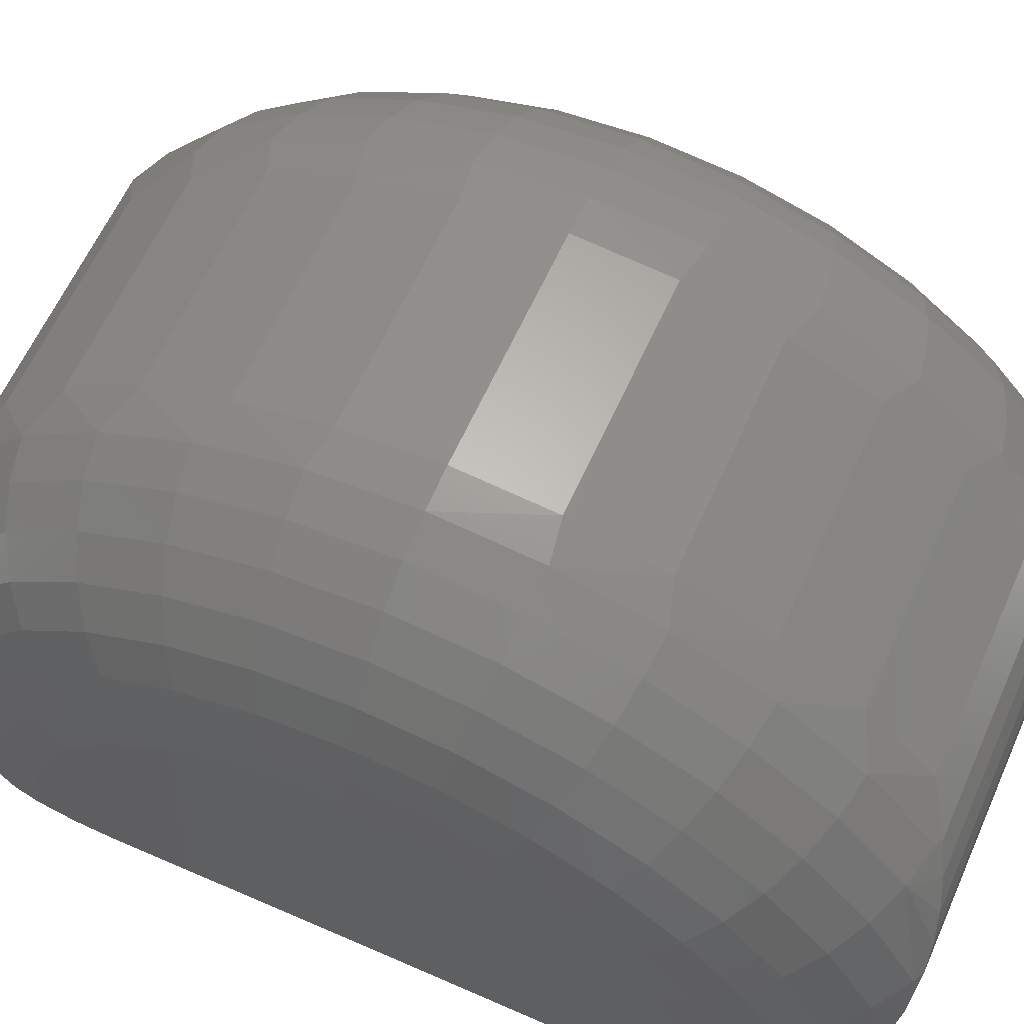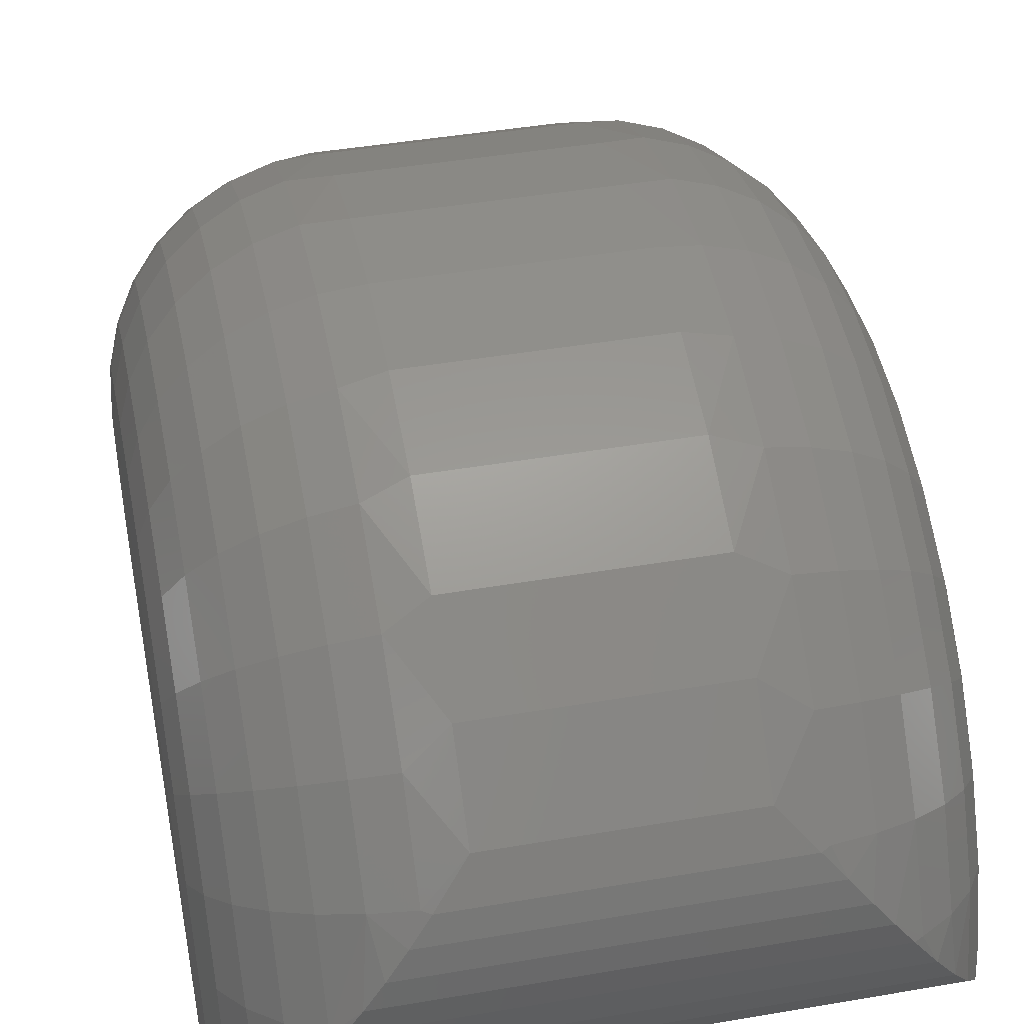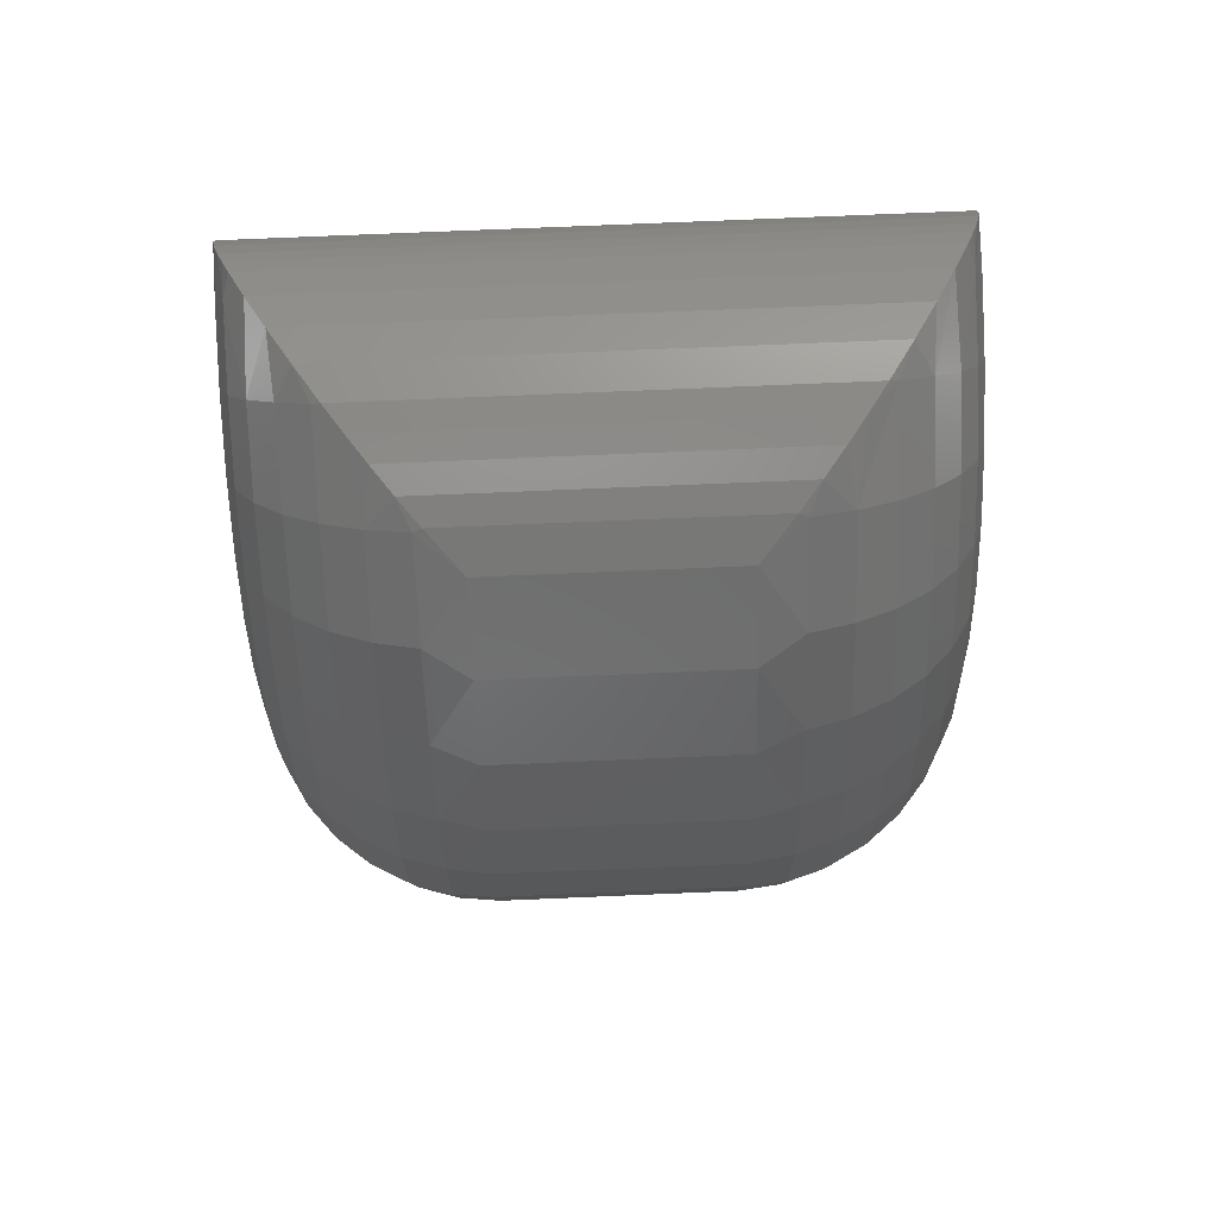
<metadata>
{"format":"stl","ext":"stl","renderer":"f3d","projection":"perspective","resolution":1024,"background":"white","views":[{"elev":62.0,"azim":114.1,"up":"+Z"},{"elev":44.4,"azim":168.7,"up":"+Z"},{"elev":76.0,"azim":-2.4,"up":"+Y"}]}
</metadata>
<code>
# stl→obj: 300 verts, 596 faces
v -0.3125 -0.3281 0
v 0.4375 -0.3281 0
v -0.3125 -0.6229 -0.003631
v 0.4375 -0.6229 -0.003631
v -0.3125 -0.03336 0
v 0.4375 -0.03336 0
v -0.3125 -0.6668 -0.0001555
v -0.3125 0.01057 0.004017
v -0.3125 -0.3305 0.3815
v -0.3125 -0.2577 0.3749
v -0.3125 -0.4032 0.374
v -0.3125 -0.1875 0.3546
v -0.3125 -0.4731 0.3529
v -0.3125 -0.1224 0.3213
v -0.3125 -0.5378 0.3187
v -0.3125 -0.06491 0.2761
v -0.3125 -0.5947 0.2729
v -0.3125 -0.01707 0.2209
v -0.3125 -0.6419 0.217
v -0.3125 0.01934 0.1575
v -0.3125 -0.6775 0.1532
v -0.3125 0.043 0.08834
v -0.3125 -0.7003 0.08376
v -0.3125 0.05304 0.01594
v -0.3125 -0.7095 0.01124
v -0.07031 -0.8149 0.39
v 0.1953 -0.8149 0.39
v -0.07031 -0.7382 0.4699
v 0.1953 -0.7382 0.4699
v -0.07031 -0.6486 0.535
v 0.1953 -0.6486 0.535
v -0.07031 -0.5489 0.5833
v 0.1953 -0.5489 0.5833
v -0.07031 -0.4422 0.6132
v 0.1953 -0.4422 0.6132
v -0.07031 -0.332 0.6237
v 0.1953 -0.332 0.6237
v -0.07031 -0.2216 0.6145
v 0.1953 -0.2216 0.6145
v -0.07031 -0.1146 0.586
v 0.1953 -0.1146 0.586
v -0.07031 -0.01427 0.539
v 0.1953 -0.01427 0.539
v -0.07031 0.07612 0.4749
v 0.1953 0.07612 0.4749
v -0.07031 0.1538 0.3959
v 0.1953 0.1538 0.3959
v 0.4375 0.01057 0.004017
v 0.4375 -0.6668 -0.0001555
v 0.4375 -0.7095 0.01124
v 0.4375 0.05304 0.01594
v 0.4375 -0.7003 0.08376
v 0.4375 0.043 0.08834
v 0.4375 -0.6775 0.1532
v 0.4375 0.01934 0.1575
v 0.4375 -0.6419 0.217
v 0.4375 -0.01707 0.2209
v 0.4375 -0.5947 0.2729
v 0.4375 -0.06491 0.2761
v 0.4375 -0.5378 0.3187
v 0.4375 -0.1224 0.3213
v 0.4375 -0.4731 0.3529
v 0.4375 -0.1875 0.3546
v 0.4375 -0.4032 0.374
v 0.4375 -0.2577 0.3749
v 0.4375 -0.3305 0.3815
v -0.2678 0.1784 0.1247
v -0.2859 0.1554 0.09043
v -0.2941 0.1332 0.1098
v -0.1749 0.2071 0.2711
v -0.1952 0.2088 0.2422
v -0.2049 0.2028 0.2406
v -0.1176 0.005678 0.5213
v -0.1176 -0.09988 0.5754
v -0.1176 -0.2138 0.6084
v -0.1176 -0.4499 0.6069
v -0.1176 -0.5634 0.5726
v -0.1176 -0.6683 0.5172
v -0.2049 -0.8619 0.2341
v -0.1952 -0.868 0.2355
v -0.1749 -0.8666 0.2645
v -0.2941 -0.7907 0.1041
v -0.2859 -0.8127 0.08447
v -0.2678 -0.8362 0.1184
v -0.2935 -0.7987 0.06888
v -0.2935 0.1415 0.07467
v -0.2216 0.2055 0.2022
v -0.2416 0.1753 0.2282
v -0.246 0.1954 0.1626
v -0.1083 0.1807 0.3555
v -0.1313 0.1931 0.3282
v -0.1176 0.1766 0.3584
v -0.163 0.1654 0.3504
v -0.1539 0.202 0.2994
v -0.2049 0.1471 0.3375
v -0.1176 -0.3319 0.619
v -0.1083 -0.8413 0.3492
v -0.1176 -0.8372 0.3522
v -0.1313 -0.8533 0.3217
v -0.163 -0.8259 0.3443
v -0.1539 -0.8619 0.2928
v -0.2049 -0.8075 0.3316
v -0.2216 -0.8642 0.1956
v -0.2416 -0.8343 0.222
v -0.246 -0.8536 0.1562
v -0.1176 0.09898 0.4481
v -0.1176 -0.7607 0.4428
v -0.2717 -0.8007 0.2072
v -0.2941 -0.7624 0.1904
v -0.3078 -0.7464 0.09413
v -0.3067 -0.7605 0.03724
v -0.3 -0.7832 0.05443
v -0.311 -0.7358 0.02274
v -0.3067 0.1038 0.04256
v -0.3078 0.08897 0.09928
v -0.3 0.1262 0.06003
v -0.311 0.07922 0.02776
v -0.2717 0.1419 0.213
v -0.3078 0.06238 0.177
v -0.2941 0.1038 0.1958
v -0.3078 0.02145 0.2482
v -0.2941 0.05849 0.2745
v -0.2717 0.09263 0.2988
v -0.2416 0.1226 0.32
v -0.163 0.08947 0.4381
v -0.2049 0.07403 0.4219
v -0.2416 0.05325 0.4001
v -0.2717 0.02793 0.3735
v -0.2941 -0.0009641 0.3432
v -0.3078 -0.03231 0.3103
v -0.3078 -0.09693 0.3611
v -0.2941 -0.07243 0.3993
v -0.2717 -0.04985 0.4346
v -0.2416 -0.03006 0.4655
v -0.2049 -0.01382 0.4909
v -0.163 -0.001753 0.5097
v -0.3078 -0.17 0.3985
v -0.2941 -0.1533 0.4408
v -0.2717 -0.1378 0.4797
v -0.2416 -0.1243 0.5138
v -0.2049 -0.1132 0.5418
v -0.163 -0.105 0.5626
v -0.3078 -0.2489 0.4214
v -0.2941 -0.2406 0.466
v -0.2717 -0.2328 0.5072
v -0.2416 -0.226 0.5432
v -0.2049 -0.2205 0.5728
v -0.163 -0.2164 0.5948
v -0.163 -0.3319 0.6052
v -0.2049 -0.3317 0.5829
v -0.2416 -0.3315 0.5527
v -0.2717 -0.3313 0.516
v -0.2941 -0.331 0.4742
v -0.3078 -0.3308 0.4287
v -0.3078 -0.4125 0.4204
v -0.2941 -0.4214 0.4649
v -0.2717 -0.4297 0.506
v -0.2416 -0.4369 0.5419
v -0.2049 -0.4428 0.5715
v -0.163 -0.4472 0.5934
v -0.3078 -0.4911 0.3966
v -0.2941 -0.5084 0.4386
v -0.2717 -0.5243 0.4773
v -0.2416 -0.5382 0.5113
v -0.2049 -0.5497 0.5391
v -0.163 -0.5582 0.5598
v -0.3078 -0.5638 0.3582
v -0.2941 -0.5887 0.3962
v -0.2717 -0.6117 0.4311
v -0.2416 -0.6319 0.4618
v -0.2049 -0.6485 0.487
v -0.163 -0.6608 0.5057
v -0.3078 -0.6277 0.3067
v -0.2941 -0.6595 0.3392
v -0.2717 -0.6887 0.3691
v -0.2416 -0.7144 0.3954
v -0.2049 -0.7354 0.4169
v -0.163 -0.7511 0.4329
v -0.2416 -0.7827 0.3145
v -0.2717 -0.7525 0.2936
v -0.2941 -0.7181 0.2698
v -0.3078 -0.6807 0.2439
v -0.3078 -0.7208 0.1722
v 0.436 -0.7358 0.02274
v 0.4317 -0.7605 0.03724
v 0.425 -0.7832 0.05443
v 0.4185 -0.7987 0.06888
v 0.4109 -0.8127 0.08447
v 0.3928 -0.8362 0.1184
v 0.371 -0.8536 0.1562
v 0.3466 -0.8642 0.1956
v 0.3202 -0.868 0.2355
v 0.2999 -0.8666 0.2645
v 0.2789 -0.8619 0.2928
v 0.2563 -0.8533 0.3217
v 0.2333 -0.8413 0.3492
v 0.3928 0.1784 0.1247
v 0.4191 0.1332 0.1098
v 0.4109 0.1554 0.09043
v 0.2999 0.2071 0.2711
v 0.3299 0.2028 0.2406
v 0.3202 0.2088 0.2422
v 0.2426 0.005678 0.5213
v 0.2426 -0.09988 0.5754
v 0.2426 -0.2138 0.6084
v 0.2426 -0.4499 0.6069
v 0.2426 -0.5634 0.5726
v 0.2426 -0.6683 0.5172
v 0.3299 -0.8619 0.2341
v 0.4191 -0.7907 0.1041
v 0.4185 0.1415 0.07467
v 0.3666 0.1753 0.2282
v 0.371 0.1954 0.1626
v 0.3466 0.2055 0.2022
v 0.288 0.1654 0.3504
v 0.2789 0.202 0.2994
v 0.2563 0.1931 0.3282
v 0.2426 0.1766 0.3584
v 0.2333 0.1807 0.3555
v 0.2426 -0.3319 0.619
v 0.2426 -0.8372 0.3522
v 0.3666 -0.8343 0.222
v 0.2426 -0.7607 0.4428
v 0.2426 0.09898 0.4481
v 0.288 -0.8259 0.3443
v 0.3299 -0.8075 0.3316
v 0.4328 0.02145 0.2482
v 0.4328 0.06238 0.177
v 0.4191 0.05849 0.2745
v 0.4191 0.1038 0.1958
v 0.3967 0.09263 0.2988
v 0.3967 0.1419 0.213
v 0.3666 0.1226 0.32
v 0.3299 0.1471 0.3375
v 0.4328 -0.7464 0.09413
v 0.4328 0.08897 0.09928
v 0.436 0.07922 0.02776
v 0.4317 0.1038 0.04256
v 0.425 0.1262 0.06003
v 0.4328 -0.03231 0.3103
v 0.4191 -0.0009641 0.3432
v 0.3967 0.02793 0.3735
v 0.3666 0.05325 0.4001
v 0.3299 0.07403 0.4219
v 0.288 0.08947 0.4381
v 0.4328 -0.09693 0.3611
v 0.4191 -0.07243 0.3993
v 0.3967 -0.04985 0.4346
v 0.3666 -0.03006 0.4655
v 0.3299 -0.01382 0.4909
v 0.288 -0.001753 0.5097
v 0.4328 -0.17 0.3985
v 0.4191 -0.1533 0.4408
v 0.3967 -0.1378 0.4797
v 0.3666 -0.1243 0.5138
v 0.3299 -0.1132 0.5418
v 0.288 -0.105 0.5626
v 0.4328 -0.2489 0.4214
v 0.4191 -0.2406 0.466
v 0.3967 -0.2328 0.5072
v 0.3666 -0.226 0.5432
v 0.3299 -0.2205 0.5728
v 0.288 -0.2164 0.5948
v 0.4328 -0.3308 0.4287
v 0.4191 -0.331 0.4742
v 0.3967 -0.3313 0.516
v 0.3666 -0.3315 0.5527
v 0.3299 -0.3317 0.5829
v 0.288 -0.3319 0.6052
v 0.4328 -0.4125 0.4204
v 0.4191 -0.4214 0.4649
v 0.3967 -0.4297 0.506
v 0.3666 -0.4369 0.5419
v 0.3299 -0.4428 0.5715
v 0.288 -0.4472 0.5934
v 0.4328 -0.4911 0.3966
v 0.4191 -0.5084 0.4386
v 0.3967 -0.5243 0.4773
v 0.3666 -0.5382 0.5113
v 0.3299 -0.5497 0.5391
v 0.288 -0.5582 0.5598
v 0.4328 -0.5638 0.3582
v 0.4191 -0.5887 0.3962
v 0.3967 -0.6117 0.4311
v 0.3666 -0.6319 0.4618
v 0.3299 -0.6485 0.487
v 0.288 -0.6608 0.5057
v 0.4328 -0.6277 0.3067
v 0.4191 -0.6595 0.3392
v 0.3967 -0.6887 0.3691
v 0.3666 -0.7144 0.3954
v 0.3299 -0.7354 0.4169
v 0.288 -0.7511 0.4329
v 0.4328 -0.6807 0.2439
v 0.4191 -0.7181 0.2698
v 0.3967 -0.7525 0.2936
v 0.3666 -0.7827 0.3145
v 0.4328 -0.7208 0.1722
v 0.4191 -0.7624 0.1904
v 0.3967 -0.8007 0.2072
f 1 2 3
f 3 2 4
f 1 5 2
f 2 5 6
f 1 3 7
f 1 7 8
f 1 8 5
f 9 10 11
f 11 10 12
f 11 12 13
f 13 12 14
f 13 14 15
f 15 14 16
f 15 16 17
f 17 16 18
f 17 18 19
f 19 18 20
f 19 20 21
f 21 20 22
f 21 22 23
f 23 22 24
f 23 24 25
f 25 24 8
f 25 8 7
f 26 27 28
f 28 27 29
f 28 29 30
f 30 29 31
f 30 31 32
f 32 31 33
f 32 33 34
f 34 33 35
f 34 35 36
f 36 35 37
f 36 37 38
f 38 37 39
f 38 39 40
f 40 39 41
f 40 41 42
f 42 41 43
f 42 43 44
f 44 43 45
f 44 45 46
f 46 45 47
f 2 6 48
f 2 48 49
f 2 49 4
f 49 48 50
f 50 48 51
f 50 51 52
f 52 51 53
f 52 53 54
f 54 53 55
f 54 55 56
f 56 55 57
f 56 57 58
f 58 57 59
f 58 59 60
f 60 59 61
f 60 61 62
f 62 61 63
f 62 63 64
f 64 63 65
f 64 65 66
f 67 68 69
f 70 71 72
f 73 42 44
f 74 40 42
f 75 38 40
f 76 32 34
f 77 30 32
f 78 28 30
f 79 80 81
f 82 83 84
f 82 85 83
f 69 68 86
f 71 87 72
f 72 87 88
f 87 89 88
f 90 91 92
f 92 91 93
f 93 91 94
f 93 94 70
f 93 70 95
f 96 34 36
f 97 98 99
f 98 100 99
f 100 101 99
f 81 101 100
f 100 102 81
f 80 79 103
f 79 104 103
f 103 104 105
f 46 90 92
f 46 92 106
f 46 106 44
f 26 28 107
f 26 107 98
f 26 98 97
f 108 109 82
f 108 82 84
f 108 84 105
f 108 105 104
f 110 111 82
f 82 111 112
f 82 112 85
f 23 25 110
f 110 25 113
f 110 113 111
f 114 115 116
f 116 115 69
f 116 69 86
f 24 22 117
f 117 22 115
f 117 115 114
f 88 89 118
f 118 89 67
f 118 67 69
f 22 20 115
f 115 20 119
f 115 119 69
f 69 119 120
f 69 120 118
f 20 18 119
f 119 18 121
f 119 121 120
f 120 121 122
f 120 122 118
f 118 122 123
f 118 123 88
f 88 123 124
f 88 124 72
f 72 124 95
f 72 95 70
f 106 92 125
f 125 92 93
f 125 93 126
f 126 93 95
f 126 95 127
f 127 95 124
f 127 124 128
f 128 124 123
f 128 123 129
f 129 123 122
f 129 122 130
f 130 122 121
f 130 121 16
f 16 121 18
f 16 14 130
f 130 14 131
f 130 131 129
f 129 131 132
f 129 132 128
f 128 132 133
f 128 133 127
f 127 133 134
f 127 134 126
f 126 134 135
f 126 135 125
f 125 135 136
f 125 136 106
f 106 136 73
f 106 73 44
f 14 12 131
f 131 12 137
f 131 137 132
f 132 137 138
f 132 138 133
f 133 138 139
f 133 139 134
f 134 139 140
f 134 140 135
f 135 140 141
f 135 141 136
f 136 141 142
f 136 142 73
f 73 142 74
f 73 74 42
f 12 10 137
f 137 10 143
f 137 143 138
f 138 143 144
f 138 144 139
f 139 144 145
f 139 145 140
f 140 145 146
f 140 146 141
f 141 146 147
f 141 147 142
f 142 147 148
f 142 148 74
f 74 148 75
f 74 75 40
f 36 38 96
f 96 38 75
f 96 75 149
f 149 75 148
f 149 148 150
f 150 148 147
f 150 147 151
f 151 147 146
f 151 146 152
f 152 146 145
f 152 145 153
f 153 145 144
f 153 144 154
f 154 144 143
f 154 143 9
f 9 143 10
f 9 11 154
f 154 11 155
f 154 155 153
f 153 155 156
f 153 156 152
f 152 156 157
f 152 157 151
f 151 157 158
f 151 158 150
f 150 158 159
f 150 159 149
f 149 159 160
f 149 160 96
f 96 160 76
f 96 76 34
f 11 13 155
f 155 13 161
f 155 161 156
f 156 161 162
f 156 162 157
f 157 162 163
f 157 163 158
f 158 163 164
f 158 164 159
f 159 164 165
f 159 165 160
f 160 165 166
f 160 166 76
f 76 166 77
f 76 77 32
f 13 15 161
f 161 15 167
f 161 167 162
f 162 167 168
f 162 168 163
f 163 168 169
f 163 169 164
f 164 169 170
f 164 170 165
f 165 170 171
f 165 171 166
f 166 171 172
f 166 172 77
f 77 172 78
f 77 78 30
f 15 17 167
f 167 17 173
f 167 173 168
f 168 173 174
f 168 174 169
f 169 174 175
f 169 175 170
f 170 175 176
f 170 176 171
f 171 176 177
f 171 177 172
f 172 177 178
f 172 178 78
f 78 178 107
f 78 107 28
f 98 107 100
f 100 107 178
f 100 178 102
f 102 178 177
f 102 177 179
f 179 177 176
f 179 176 180
f 180 176 175
f 180 175 181
f 181 175 174
f 181 174 182
f 182 174 173
f 182 173 19
f 19 173 17
f 19 21 182
f 182 21 183
f 182 183 181
f 181 183 109
f 181 109 180
f 180 109 108
f 180 108 179
f 179 108 104
f 179 104 102
f 102 104 79
f 102 79 81
f 82 109 110
f 110 109 183
f 110 183 23
f 23 183 21
f 27 26 97
f 3 4 7
f 7 4 49
f 7 49 25
f 25 49 50
f 25 50 113
f 113 50 184
f 113 184 111
f 111 184 185
f 111 185 112
f 112 185 186
f 112 186 85
f 85 186 187
f 85 187 83
f 83 187 188
f 83 188 84
f 84 188 189
f 84 189 105
f 105 189 190
f 105 190 103
f 103 190 191
f 103 191 80
f 80 191 192
f 80 192 81
f 81 192 193
f 81 193 101
f 101 193 194
f 101 194 99
f 99 194 195
f 99 195 97
f 97 195 196
f 97 196 27
f 197 198 199
f 200 201 202
f 43 203 45
f 41 204 43
f 39 205 41
f 33 206 35
f 31 207 33
f 29 208 31
f 193 192 209
f 189 188 210
f 210 188 187
f 199 198 211
f 212 213 214
f 212 214 201
f 202 201 214
f 215 216 217
f 215 217 218
f 219 218 217
f 220 39 37
f 221 196 195
f 191 190 222
f 222 209 191
f 209 192 191
f 27 196 221
f 27 221 223
f 27 223 29
f 47 45 224
f 47 224 218
f 47 218 219
f 225 221 195
f 225 195 194
f 225 194 193
f 225 193 209
f 225 209 226
f 57 55 227
f 227 55 228
f 227 228 229
f 229 228 230
f 229 230 231
f 231 230 232
f 231 232 233
f 233 232 212
f 233 212 234
f 234 212 201
f 234 201 215
f 215 201 200
f 215 200 216
f 50 52 184
f 184 52 235
f 184 235 185
f 185 235 186
f 186 235 210
f 186 210 187
f 53 51 236
f 236 51 237
f 236 237 238
f 236 238 198
f 198 238 239
f 198 239 211
f 55 53 228
f 228 53 236
f 228 236 230
f 230 236 198
f 230 198 232
f 213 212 197
f 197 212 232
f 197 232 198
f 59 57 240
f 240 57 227
f 240 227 241
f 241 227 229
f 241 229 242
f 242 229 231
f 242 231 243
f 243 231 233
f 243 233 244
f 244 233 234
f 244 234 245
f 245 234 215
f 245 215 224
f 224 215 218
f 61 59 246
f 246 59 240
f 246 240 247
f 247 240 241
f 247 241 248
f 248 241 242
f 248 242 249
f 249 242 243
f 249 243 250
f 250 243 244
f 250 244 251
f 251 244 245
f 251 245 203
f 203 245 224
f 203 224 45
f 63 61 252
f 252 61 246
f 252 246 253
f 253 246 247
f 253 247 254
f 254 247 248
f 254 248 255
f 255 248 249
f 255 249 256
f 256 249 250
f 256 250 257
f 257 250 251
f 257 251 204
f 204 251 203
f 204 203 43
f 65 63 258
f 258 63 252
f 258 252 259
f 259 252 253
f 259 253 260
f 260 253 254
f 260 254 261
f 261 254 255
f 261 255 262
f 262 255 256
f 262 256 263
f 263 256 257
f 263 257 205
f 205 257 204
f 205 204 41
f 66 65 264
f 264 65 258
f 264 258 265
f 265 258 259
f 265 259 266
f 266 259 260
f 266 260 267
f 267 260 261
f 267 261 268
f 268 261 262
f 268 262 269
f 269 262 263
f 269 263 220
f 220 263 205
f 220 205 39
f 64 66 270
f 270 66 264
f 270 264 271
f 271 264 265
f 271 265 272
f 272 265 266
f 272 266 273
f 273 266 267
f 273 267 274
f 274 267 268
f 274 268 275
f 275 268 269
f 275 269 206
f 206 269 220
f 206 220 35
f 35 220 37
f 62 64 276
f 276 64 270
f 276 270 277
f 277 270 271
f 277 271 278
f 278 271 272
f 278 272 279
f 279 272 273
f 279 273 280
f 280 273 274
f 280 274 281
f 281 274 275
f 281 275 207
f 207 275 206
f 207 206 33
f 60 62 282
f 282 62 276
f 282 276 283
f 283 276 277
f 283 277 284
f 284 277 278
f 284 278 285
f 285 278 279
f 285 279 286
f 286 279 280
f 286 280 287
f 287 280 281
f 287 281 208
f 208 281 207
f 208 207 31
f 58 60 288
f 288 60 282
f 288 282 289
f 289 282 283
f 289 283 290
f 290 283 284
f 290 284 291
f 291 284 285
f 291 285 292
f 292 285 286
f 292 286 293
f 293 286 287
f 293 287 223
f 223 287 208
f 223 208 29
f 56 58 294
f 294 58 288
f 294 288 295
f 295 288 289
f 295 289 296
f 296 289 290
f 296 290 297
f 297 290 291
f 297 291 226
f 226 291 292
f 226 292 225
f 225 292 293
f 225 293 221
f 221 293 223
f 54 56 298
f 298 56 294
f 298 294 299
f 299 294 295
f 299 295 300
f 300 295 296
f 300 296 222
f 222 296 297
f 222 297 209
f 209 297 226
f 52 54 235
f 235 54 298
f 235 298 210
f 210 298 299
f 210 299 300
f 222 190 300
f 300 190 189
f 300 189 210
f 46 47 219
f 6 5 48
f 48 5 8
f 48 8 51
f 51 8 24
f 51 24 237
f 237 24 117
f 237 117 238
f 238 117 114
f 238 114 239
f 239 114 116
f 239 116 211
f 211 116 86
f 211 86 199
f 199 86 68
f 199 68 197
f 197 68 67
f 197 67 213
f 213 67 89
f 213 89 214
f 214 89 87
f 214 87 202
f 202 87 71
f 202 71 200
f 200 71 70
f 200 70 216
f 216 70 94
f 216 94 217
f 217 94 91
f 217 91 219
f 219 91 90
f 219 90 46

</code>
